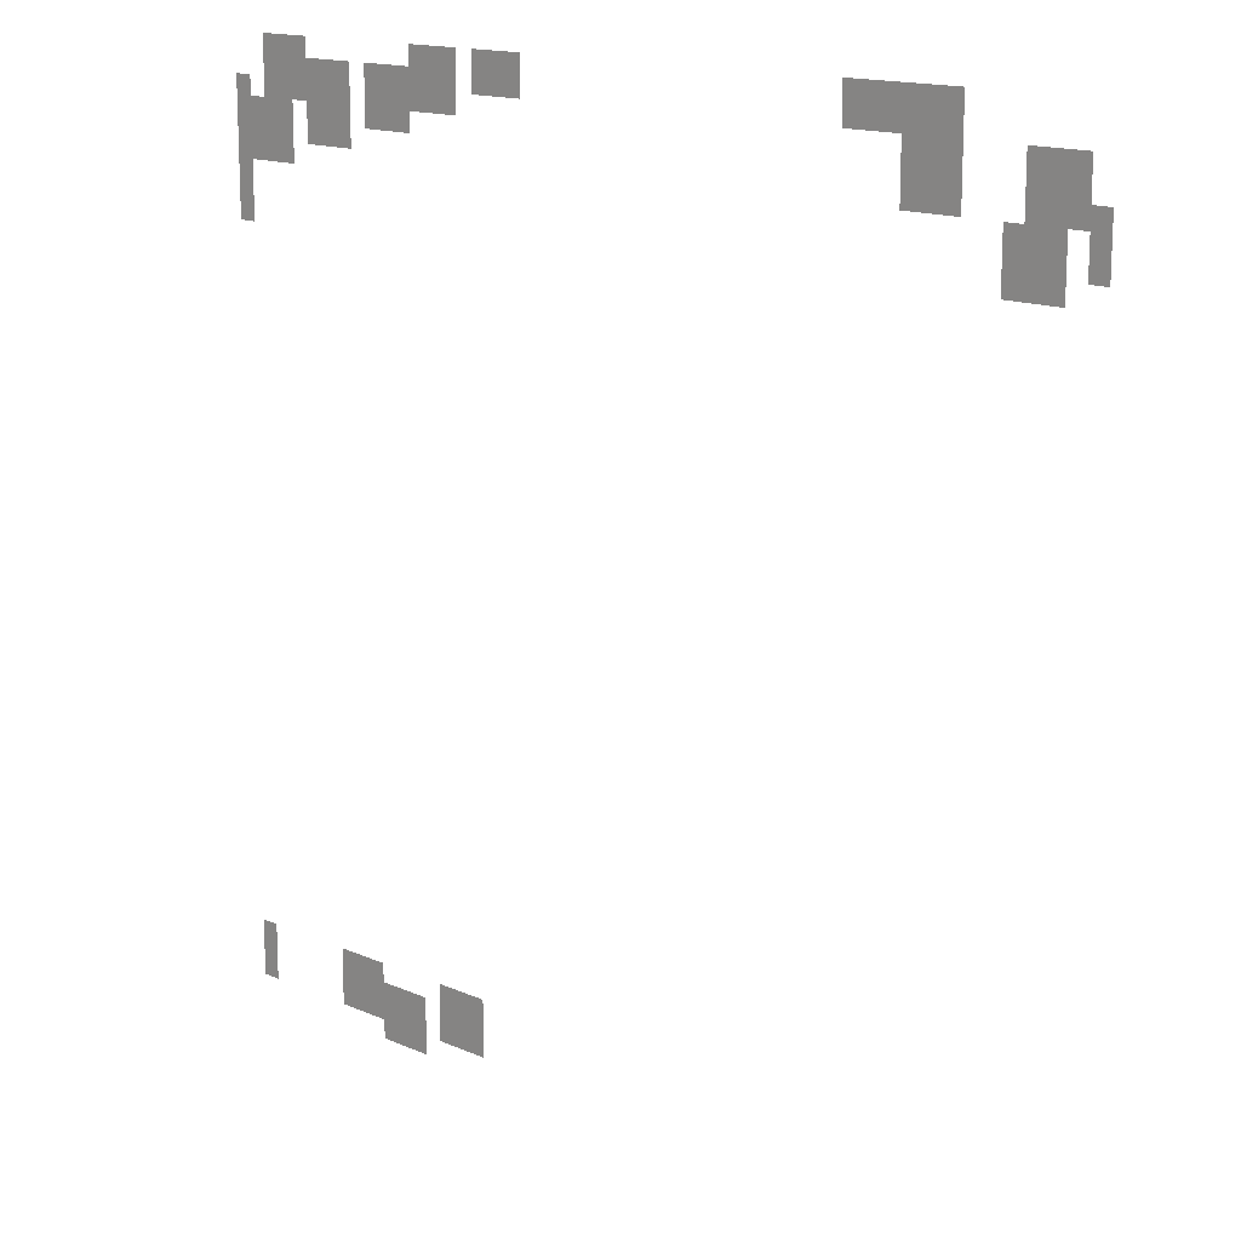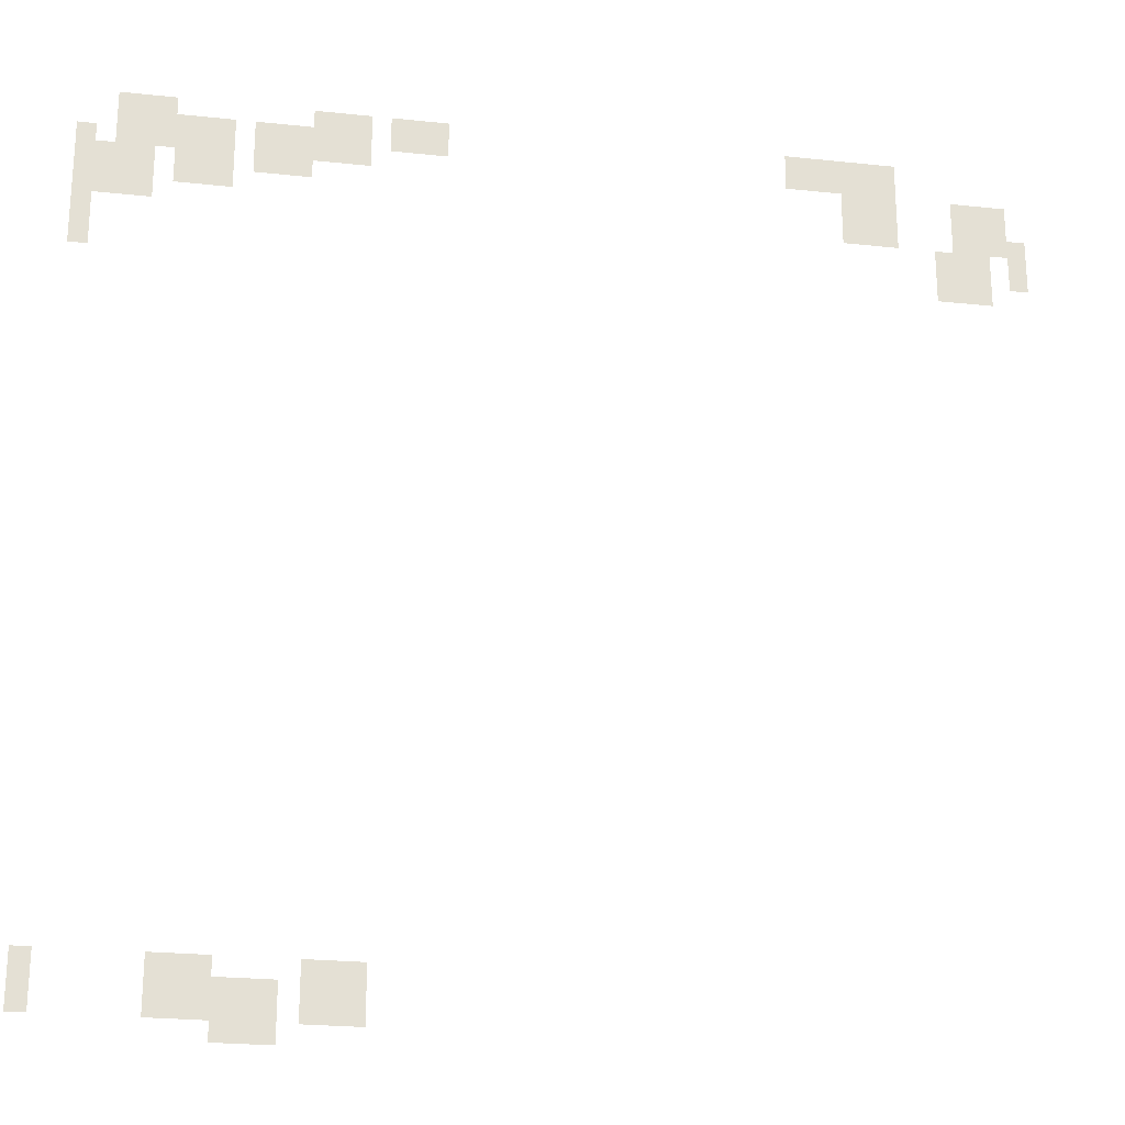
<metadata>
{"format":"obj","ext":"obj","renderer":"f3d","projection":"perspective","resolution":1024,"background":"white","views":[{"elev":15.1,"azim":-137.2,"up":"+Y"},{"elev":-23.7,"azim":169.9,"up":"+Y"}]}
</metadata>
<code>
v -6400 -3200 0
v -9600 -3200 0
v -9600 0 0
v -6400 0 0
v -9600 -3200 0
v -12800 -3200 0
v -12800 0 0
v -9600 0 0
v -12800 -3200 0
v -16000 -3200 0
v -16000 0 0
v -12800 0 0
v -38400 -3200 0
v -41600 -3200 0
v -41600 0 0
v -38400 0 0
v -41600 -3200 0
v -44800 -3200 0
v -44800 0 0
v -41600 0 0
v -44800 -3200 0
v -48000 -3200 0
v -48000 0 0
v -44800 0 0
v -51200 -3200 0
v -54400 -3200 0
v -54400 0 0
v -51200 0 0
v -54400 -3200 0
v -57600 -3200 0
v -57600 0 0
v -54400 0 0
v -57600 -3200 0
v -60800 -3200 0
v -60800 0 0
v -57600 0 0
v -118400 -3200 0
v -121600 -3200 0
v -121600 0 0
v -118400 0 0
v -121600 -3200 0
v -124800 -3200 0
v -124800 0 0
v -121600 0 0
v -124800 -3200 0
v -128000 -3200 0
v -128000 0 0
v -124800 0 0
v -128000 -3200 0
v -131200 -3200 0
v -131200 0 0
v -128000 0 0
v -131200 -3200 0
v -134400 -3200 0
v -134400 0 0
v -131200 0 0
v -134400 -3200 0
v -137600 -3200 0
v -137600 0 0
v -134400 0 0
v -6400 -6400 0
v -9600 -6400 0
v -9600 -3200 0
v -6400 -3200 0
v -9600 -6400 0
v -12800 -6400 0
v -12800 -3200 0
v -9600 -3200 0
v -12800 -6400 0
v -16000 -6400 0
v -16000 -3200 0
v -12800 -3200 0
v -16000 -6400 0
v -19200 -6400 0
v -19200 -3200 0
v -16000 -3200 0
v -19200 -6400 0
v -22400 -6400 0
v -22400 -3200 0
v -19200 -3200 0
v -22400 -6400 0
v -25600 -6400 0
v -25600 -3200 0
v -22400 -3200 0
v -28800 -6400 0
v -32000 -6400 0
v -32000 -3200 0
v -28800 -3200 0
v -32000 -6400 0
v -35200 -6400 0
v -35200 -3200 0
v -32000 -3200 0
v -35200 -6400 0
v -38400 -6400 0
v -38400 -3200 0
v -35200 -3200 0
v -38400 -6400 0
v -41600 -6400 0
v -41600 -3200 0
v -38400 -3200 0
v -41600 -6400 0
v -44800 -6400 0
v -44800 -3200 0
v -41600 -3200 0
v -44800 -6400 0
v -48000 -6400 0
v -48000 -3200 0
v -44800 -3200 0
v -51200 -6400 0
v -54400 -6400 0
v -54400 -3200 0
v -51200 -3200 0
v -54400 -6400 0
v -57600 -6400 0
v -57600 -3200 0
v -54400 -3200 0
v -57600 -6400 0
v -60800 -6400 0
v -60800 -3200 0
v -57600 -3200 0
v -118400 -6400 0
v -121600 -6400 0
v -121600 -3200 0
v -118400 -3200 0
v -121600 -6400 0
v -124800 -6400 0
v -124800 -3200 0
v -121600 -3200 0
v -124800 -6400 0
v -128000 -6400 0
v -128000 -3200 0
v -124800 -3200 0
v -128000 -6400 0
v -131200 -6400 0
v -131200 -3200 0
v -128000 -3200 0
v -131200 -6400 0
v -134400 -6400 0
v -134400 -3200 0
v -131200 -3200 0
v -134400 -6400 0
v -137600 -6400 0
v -137600 -3200 0
v -134400 -3200 0
v 0 -9600 0
v -3200 -9600 0
v -3200 -6400 0
v 0 -6400 0
v -6400 -9600 0
v -9600 -9600 0
v -9600 -6400 0
v -6400 -6400 0
v -9600 -9600 0
v -12800 -9600 0
v -12800 -6400 0
v -9600 -6400 0
v -12800 -9600 0
v -16000 -9600 0
v -16000 -6400 0
v -12800 -6400 0
v -16000 -9600 0
v -19200 -9600 0
v -19200 -6400 0
v -16000 -6400 0
v -19200 -9600 0
v -22400 -9600 0
v -22400 -6400 0
v -19200 -6400 0
v -22400 -9600 0
v -25600 -9600 0
v -25600 -6400 0
v -22400 -6400 0
v -28800 -9600 0
v -32000 -9600 0
v -32000 -6400 0
v -28800 -6400 0
v -32000 -9600 0
v -35200 -9600 0
v -35200 -6400 0
v -32000 -6400 0
v -35200 -9600 0
v -38400 -9600 0
v -38400 -6400 0
v -35200 -6400 0
v -38400 -9600 0
v -41600 -9600 0
v -41600 -6400 0
v -38400 -6400 0
v -41600 -9600 0
v -44800 -9600 0
v -44800 -6400 0
v -41600 -6400 0
v -44800 -9600 0
v -48000 -9600 0
v -48000 -6400 0
v -44800 -6400 0
v -128000 -9600 0
v -131200 -9600 0
v -131200 -6400 0
v -128000 -6400 0
v -131200 -9600 0
v -134400 -9600 0
v -134400 -6400 0
v -131200 -6400 0
v -134400 -9600 0
v -137600 -9600 0
v -137600 -6400 0
v -134400 -6400 0
v -147200 -9600 0
v -150400 -9600 0
v -150400 -6400 0
v -147200 -6400 0
v -150400 -9600 0
v -153600 -9600 0
v -153600 -6400 0
v -150400 -6400 0
v -153600 -9600 0
v -156800 -9600 0
v -156800 -6400 0
v -153600 -6400 0
v 0 -12800 0
v -3200 -12800 0
v -3200 -9600 0
v 0 -9600 0
v -3200 -12800 0
v -6400 -12800 0
v -6400 -9600 0
v -3200 -9600 0
v -6400 -12800 0
v -9600 -12800 0
v -9600 -9600 0
v -6400 -9600 0
v -9600 -12800 0
v -12800 -12800 0
v -12800 -9600 0
v -9600 -9600 0
v -16000 -12800 0
v -19200 -12800 0
v -19200 -9600 0
v -16000 -9600 0
v -19200 -12800 0
v -22400 -12800 0
v -22400 -9600 0
v -19200 -9600 0
v -22400 -12800 0
v -25600 -12800 0
v -25600 -9600 0
v -22400 -9600 0
v -28800 -12800 0
v -32000 -12800 0
v -32000 -9600 0
v -28800 -9600 0
v -32000 -12800 0
v -35200 -12800 0
v -35200 -9600 0
v -32000 -9600 0
v -35200 -12800 0
v -38400 -12800 0
v -38400 -9600 0
v -35200 -9600 0
v -128000 -12800 0
v -131200 -12800 0
v -131200 -9600 0
v -128000 -9600 0
v -131200 -12800 0
v -134400 -12800 0
v -134400 -9600 0
v -131200 -9600 0
v -134400 -12800 0
v -137600 -12800 0
v -137600 -9600 0
v -134400 -9600 0
v -147200 -12800 0
v -150400 -12800 0
v -150400 -9600 0
v -147200 -9600 0
v -150400 -12800 0
v -153600 -12800 0
v -153600 -9600 0
v -150400 -9600 0
v -153600 -12800 0
v -156800 -12800 0
v -156800 -9600 0
v -153600 -9600 0
v 0 -16000 0
v -3200 -16000 0
v -3200 -12800 0
v 0 -12800 0
v -3200 -16000 0
v -6400 -16000 0
v -6400 -12800 0
v -3200 -12800 0
v -6400 -16000 0
v -9600 -16000 0
v -9600 -12800 0
v -6400 -12800 0
v -9600 -16000 0
v -12800 -16000 0
v -12800 -12800 0
v -9600 -12800 0
v -16000 -16000 0
v -19200 -16000 0
v -19200 -12800 0
v -16000 -12800 0
v -19200 -16000 0
v -22400 -16000 0
v -22400 -12800 0
v -19200 -12800 0
v -22400 -16000 0
v -25600 -16000 0
v -25600 -12800 0
v -22400 -12800 0
v -128000 -16000 0
v -131200 -16000 0
v -131200 -12800 0
v -128000 -12800 0
v -131200 -16000 0
v -134400 -16000 0
v -134400 -12800 0
v -131200 -12800 0
v -134400 -16000 0
v -137600 -16000 0
v -137600 -12800 0
v -134400 -12800 0
v -147200 -16000 0
v -150400 -16000 0
v -150400 -12800 0
v -147200 -12800 0
v -150400 -16000 0
v -153600 -16000 0
v -153600 -12800 0
v -150400 -12800 0
v -153600 -16000 0
v -156800 -16000 0
v -156800 -12800 0
v -153600 -12800 0
v -156800 -16000 0
v -160000 -16000 0
v -160000 -12800 0
v -156800 -12800 0
v 0 -19200 0
v -3200 -19200 0
v -3200 -16000 0
v 0 -16000 0
v -3200 -19200 0
v -6400 -19200 0
v -6400 -16000 0
v -3200 -16000 0
v -6400 -19200 0
v -9600 -19200 0
v -9600 -16000 0
v -6400 -16000 0
v -9600 -19200 0
v -12800 -19200 0
v -12800 -16000 0
v -9600 -16000 0
v -144000 -19200 0
v -147200 -19200 0
v -147200 -16000 0
v -144000 -16000 0
v -147200 -19200 0
v -150400 -19200 0
v -150400 -16000 0
v -147200 -16000 0
v -150400 -19200 0
v -153600 -19200 0
v -153600 -16000 0
v -150400 -16000 0
v -156800 -19200 0
v -160000 -19200 0
v -160000 -16000 0
v -156800 -16000 0
v 0 -22400 0
v -3200 -22400 0
v -3200 -19200 0
v 0 -19200 0
v -144000 -22400 0
v -147200 -22400 0
v -147200 -19200 0
v -144000 -19200 0
v -147200 -22400 0
v -150400 -22400 0
v -150400 -19200 0
v -147200 -19200 0
v -150400 -22400 0
v -153600 -22400 0
v -153600 -19200 0
v -150400 -19200 0
v -156800 -22400 0
v -160000 -22400 0
v -160000 -19200 0
v -156800 -19200 0
v 0 -25600 0
v -3200 -25600 0
v -3200 -22400 0
v 0 -22400 0
v -144000 -25600 0
v -147200 -25600 0
v -147200 -22400 0
v -144000 -22400 0
v -147200 -25600 0
v -150400 -25600 0
v -150400 -22400 0
v -147200 -22400 0
v -150400 -25600 0
v -153600 -25600 0
v -153600 -22400 0
v -150400 -22400 0
v 0 -28800 0
v -3200 -28800 0
v -3200 -25600 0
v 0 -25600 0
v 0 -147200 0
v -3200 -147200 0
v -3200 -144000 0
v 0 -144000 0
v -19200 -147200 0
v -22400 -147200 0
v -22400 -144000 0
v -19200 -144000 0
v -22400 -147200 0
v -25600 -147200 0
v -25600 -144000 0
v -22400 -144000 0
v -25600 -147200 0
v -28800 -147200 0
v -28800 -144000 0
v -25600 -144000 0
v -41600 -147200 0
v -44800 -147200 0
v -44800 -144000 0
v -41600 -144000 0
v -44800 -147200 0
v -48000 -147200 0
v -48000 -144000 0
v -44800 -144000 0
v -48000 -147200 0
v -51200 -147200 0
v -51200 -144000 0
v -48000 -144000 0
v 0 -150400 0
v -3200 -150400 0
v -3200 -147200 0
v 0 -147200 0
v -19200 -150400 0
v -22400 -150400 0
v -22400 -147200 0
v -19200 -147200 0
v -22400 -150400 0
v -25600 -150400 0
v -25600 -147200 0
v -22400 -147200 0
v -25600 -150400 0
v -28800 -150400 0
v -28800 -147200 0
v -25600 -147200 0
v -28800 -150400 0
v -32000 -150400 0
v -32000 -147200 0
v -28800 -147200 0
v -32000 -150400 0
v -35200 -150400 0
v -35200 -147200 0
v -32000 -147200 0
v -35200 -150400 0
v -38400 -150400 0
v -38400 -147200 0
v -35200 -147200 0
v -41600 -150400 0
v -44800 -150400 0
v -44800 -147200 0
v -41600 -147200 0
v -44800 -150400 0
v -48000 -150400 0
v -48000 -147200 0
v -44800 -147200 0
v -48000 -150400 0
v -51200 -150400 0
v -51200 -147200 0
v -48000 -147200 0
v 0 -153600 0
v -3200 -153600 0
v -3200 -150400 0
v 0 -150400 0
v -19200 -153600 0
v -22400 -153600 0
v -22400 -150400 0
v -19200 -150400 0
v -22400 -153600 0
v -25600 -153600 0
v -25600 -150400 0
v -22400 -150400 0
v -25600 -153600 0
v -28800 -153600 0
v -28800 -150400 0
v -25600 -150400 0
v -28800 -153600 0
v -32000 -153600 0
v -32000 -150400 0
v -28800 -150400 0
v -32000 -153600 0
v -35200 -153600 0
v -35200 -150400 0
v -32000 -150400 0
v -35200 -153600 0
v -38400 -153600 0
v -38400 -150400 0
v -35200 -150400 0
v -41600 -153600 0
v -44800 -153600 0
v -44800 -150400 0
v -41600 -150400 0
v -44800 -153600 0
v -48000 -153600 0
v -48000 -150400 0
v -44800 -150400 0
v -48000 -153600 0
v -51200 -153600 0
v -51200 -150400 0
v -48000 -150400 0
v -28800 -156800 0
v -32000 -156800 0
v -32000 -153600 0
v -28800 -153600 0
v -32000 -156800 0
v -35200 -156800 0
v -35200 -153600 0
v -32000 -153600 0
v -35200 -156800 0
v -38400 -156800 0
v -38400 -153600 0
v -35200 -153600 0
g Village_mesh_0013
f 1 2 3 4
f 5 6 7 8
f 9 10 11 12
f 13 14 15 16
f 17 18 19 20
f 21 22 23 24
f 25 26 27 28
f 29 30 31 32
f 33 34 35 36
f 37 38 39 40
f 41 42 43 44
f 45 46 47 48
f 49 50 51 52
f 53 54 55 56
f 57 58 59 60
f 61 62 63 64
f 65 66 67 68
f 69 70 71 72
f 73 74 75 76
f 77 78 79 80
f 81 82 83 84
f 85 86 87 88
f 89 90 91 92
f 93 94 95 96
f 97 98 99 100
f 101 102 103 104
f 105 106 107 108
f 109 110 111 112
f 113 114 115 116
f 117 118 119 120
f 121 122 123 124
f 125 126 127 128
f 129 130 131 132
f 133 134 135 136
f 137 138 139 140
f 141 142 143 144
f 145 146 147 148
f 149 150 151 152
f 153 154 155 156
f 157 158 159 160
f 161 162 163 164
f 165 166 167 168
f 169 170 171 172
f 173 174 175 176
f 177 178 179 180
f 181 182 183 184
f 185 186 187 188
f 189 190 191 192
f 193 194 195 196
f 197 198 199 200
f 201 202 203 204
f 205 206 207 208
f 209 210 211 212
f 213 214 215 216
f 217 218 219 220
f 221 222 223 224
f 225 226 227 228
f 229 230 231 232
f 233 234 235 236
f 237 238 239 240
f 241 242 243 244
f 245 246 247 248
f 249 250 251 252
f 253 254 255 256
f 257 258 259 260
f 261 262 263 264
f 265 266 267 268
f 269 270 271 272
f 273 274 275 276
f 277 278 279 280
f 281 282 283 284
f 285 286 287 288
f 289 290 291 292
f 293 294 295 296
f 297 298 299 300
f 301 302 303 304
f 305 306 307 308
f 309 310 311 312
f 313 314 315 316
f 317 318 319 320
f 321 322 323 324
f 325 326 327 328
f 329 330 331 332
f 333 334 335 336
f 337 338 339 340
f 341 342 343 344
f 345 346 347 348
f 349 350 351 352
f 353 354 355 356
f 357 358 359 360
f 361 362 363 364
f 365 366 367 368
f 369 370 371 372
f 373 374 375 376
f 377 378 379 380
f 381 382 383 384
f 385 386 387 388
f 389 390 391 392
f 393 394 395 396
f 397 398 399 400
f 401 402 403 404
f 405 406 407 408
f 409 410 411 412
f 413 414 415 416
f 417 418 419 420
f 421 422 423 424
f 425 426 427 428
f 429 430 431 432
f 433 434 435 436
f 437 438 439 440
f 441 442 443 444
f 445 446 447 448
f 449 450 451 452
f 453 454 455 456
f 457 458 459 460
f 461 462 463 464
f 465 466 467 468
f 469 470 471 472
f 473 474 475 476
f 477 478 479 480
f 481 482 483 484
f 485 486 487 488
f 489 490 491 492
f 493 494 495 496
f 497 498 499 500
f 501 502 503 504
f 505 506 507 508
f 509 510 511 512
f 513 514 515 516
f 517 518 519 520
f 521 522 523 524
f 525 526 527 528
f 529 530 531 532

</code>
